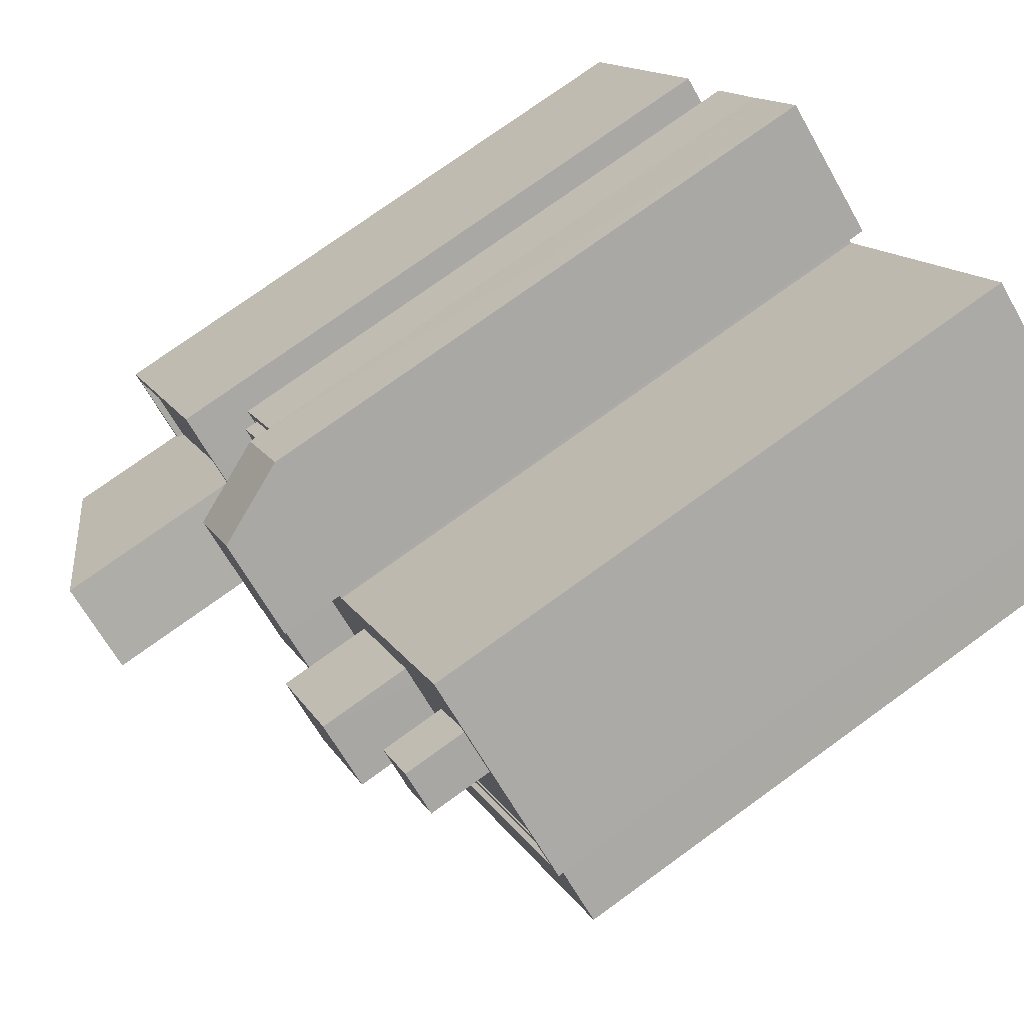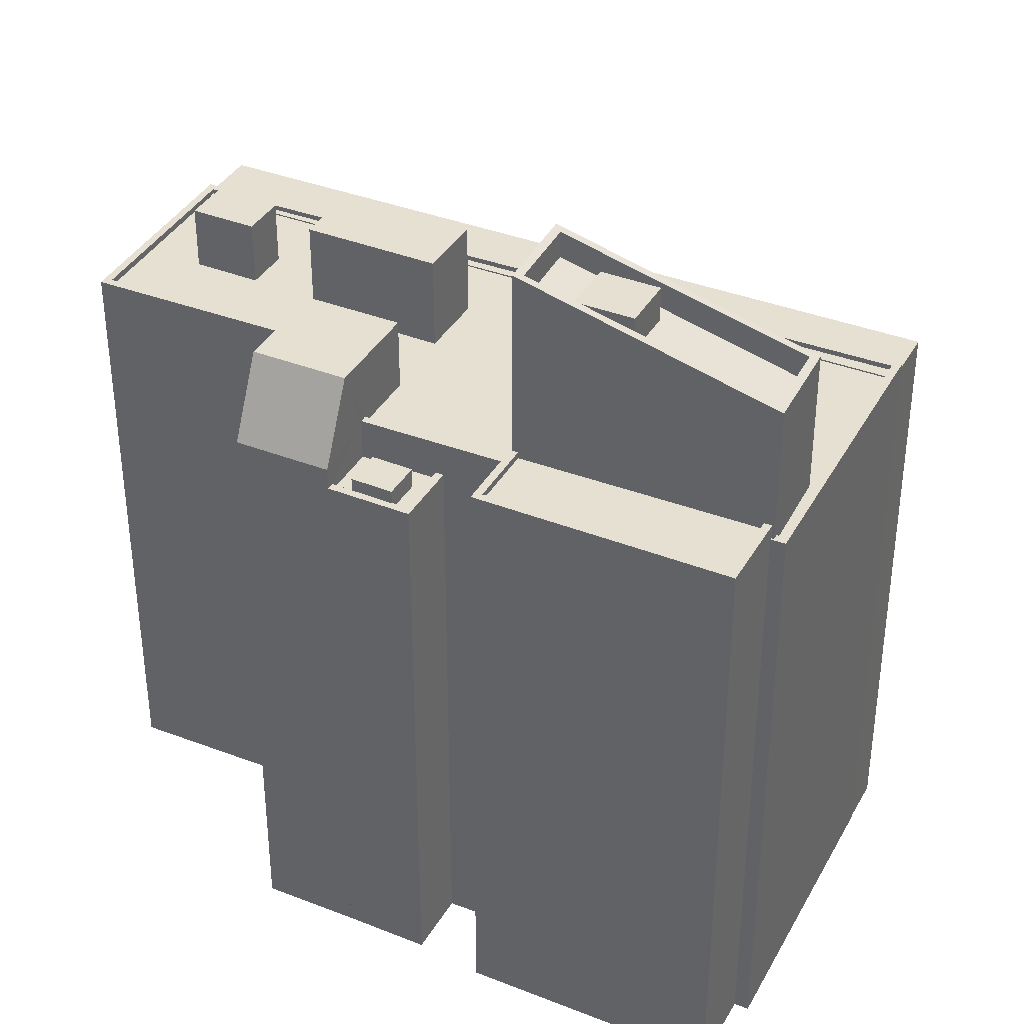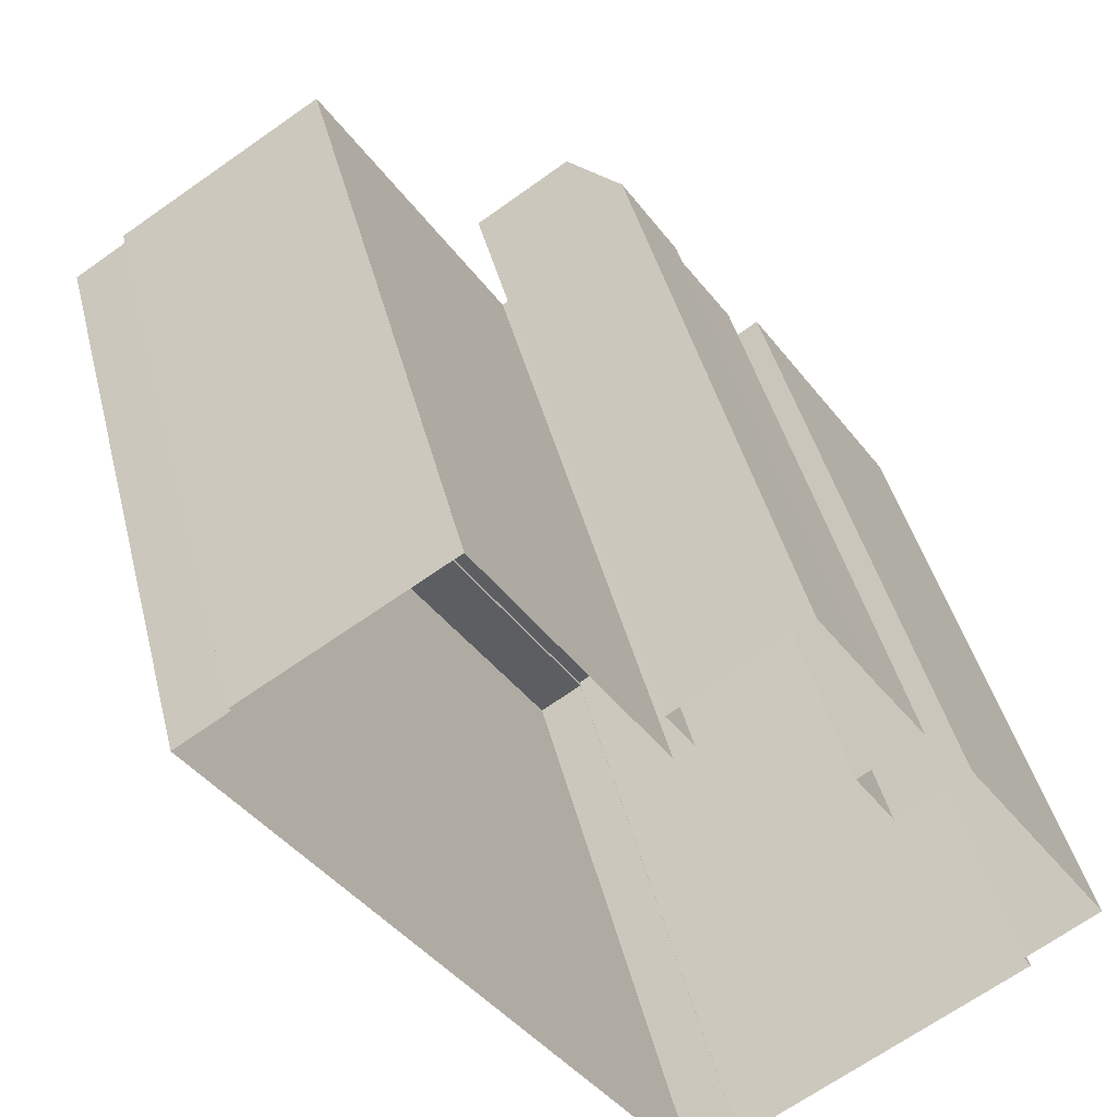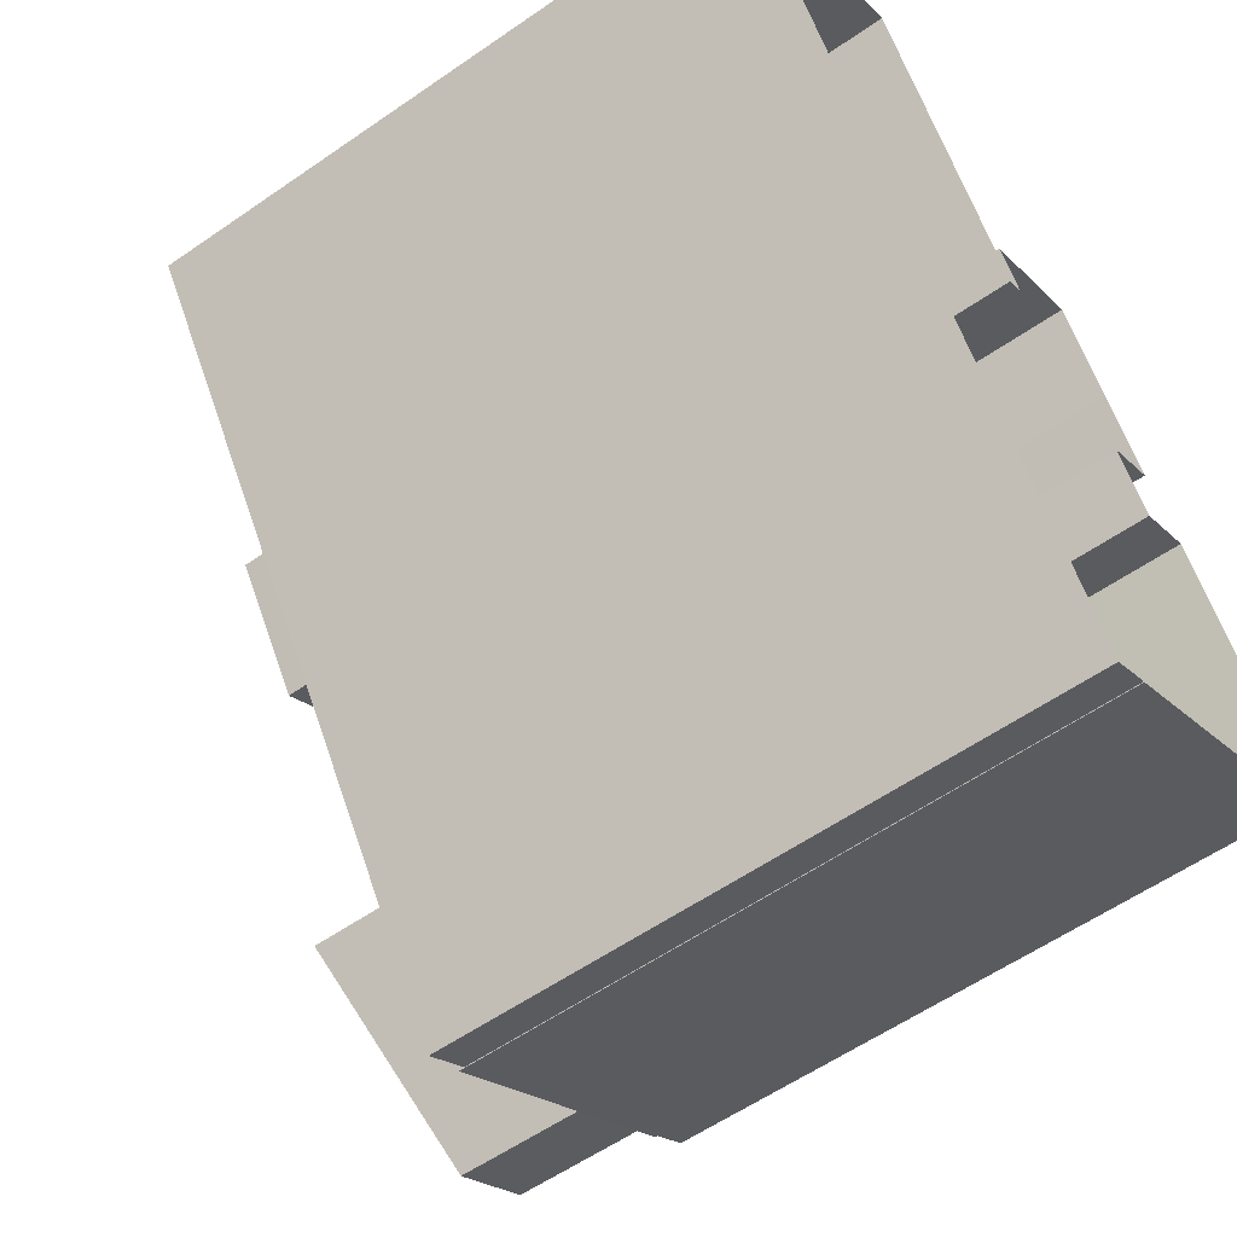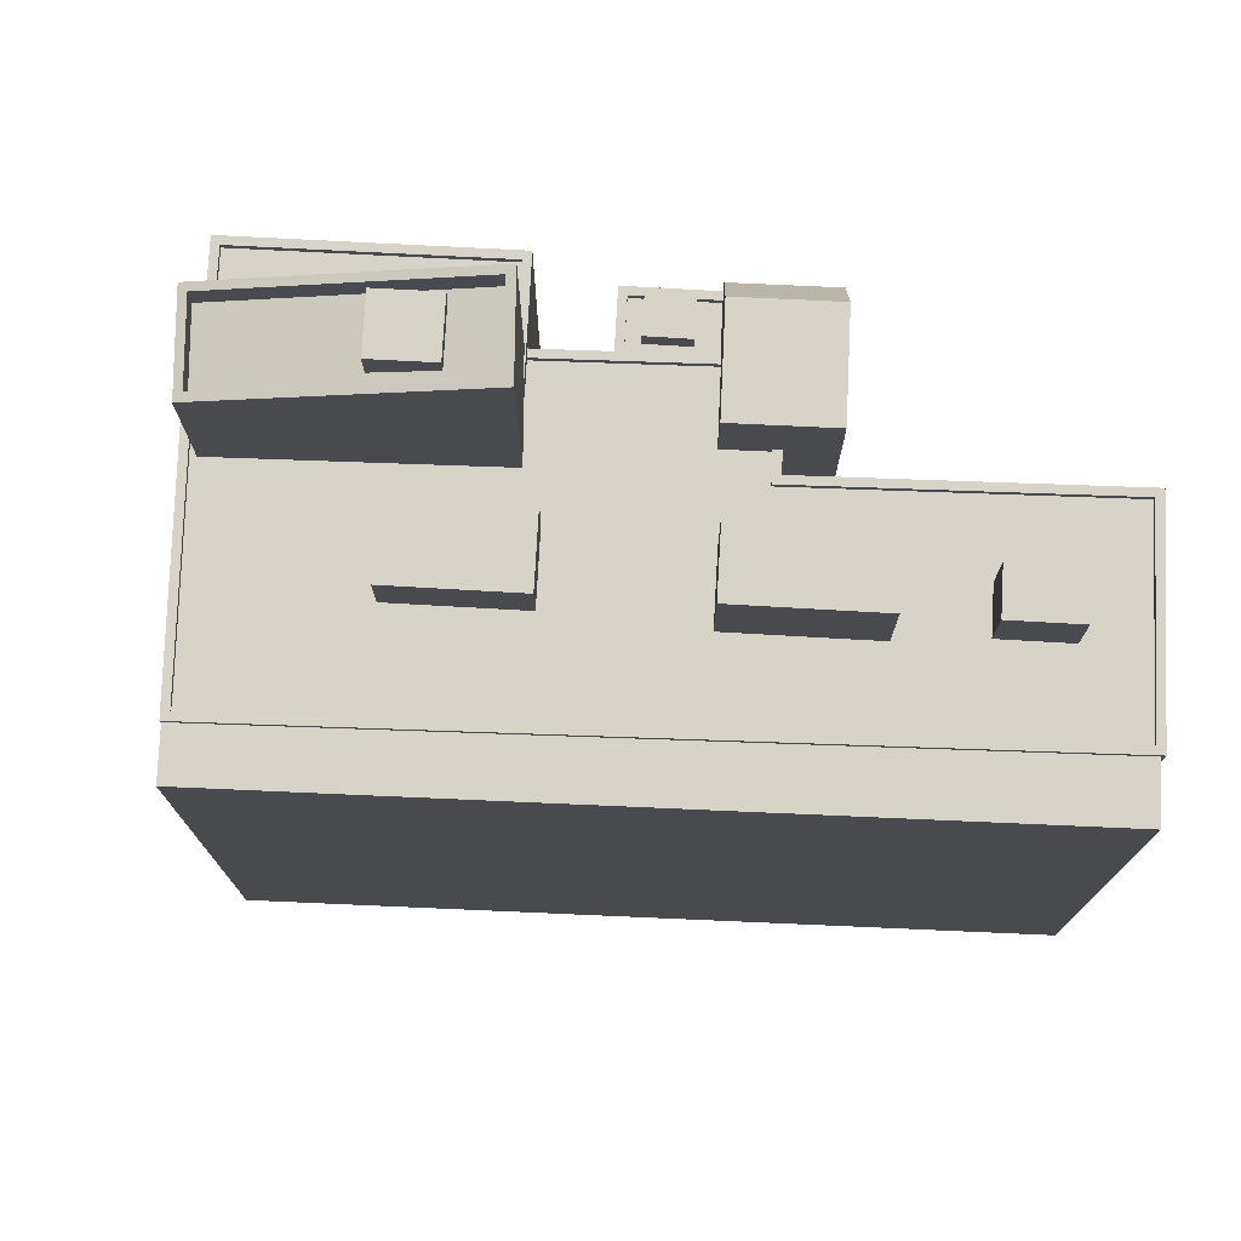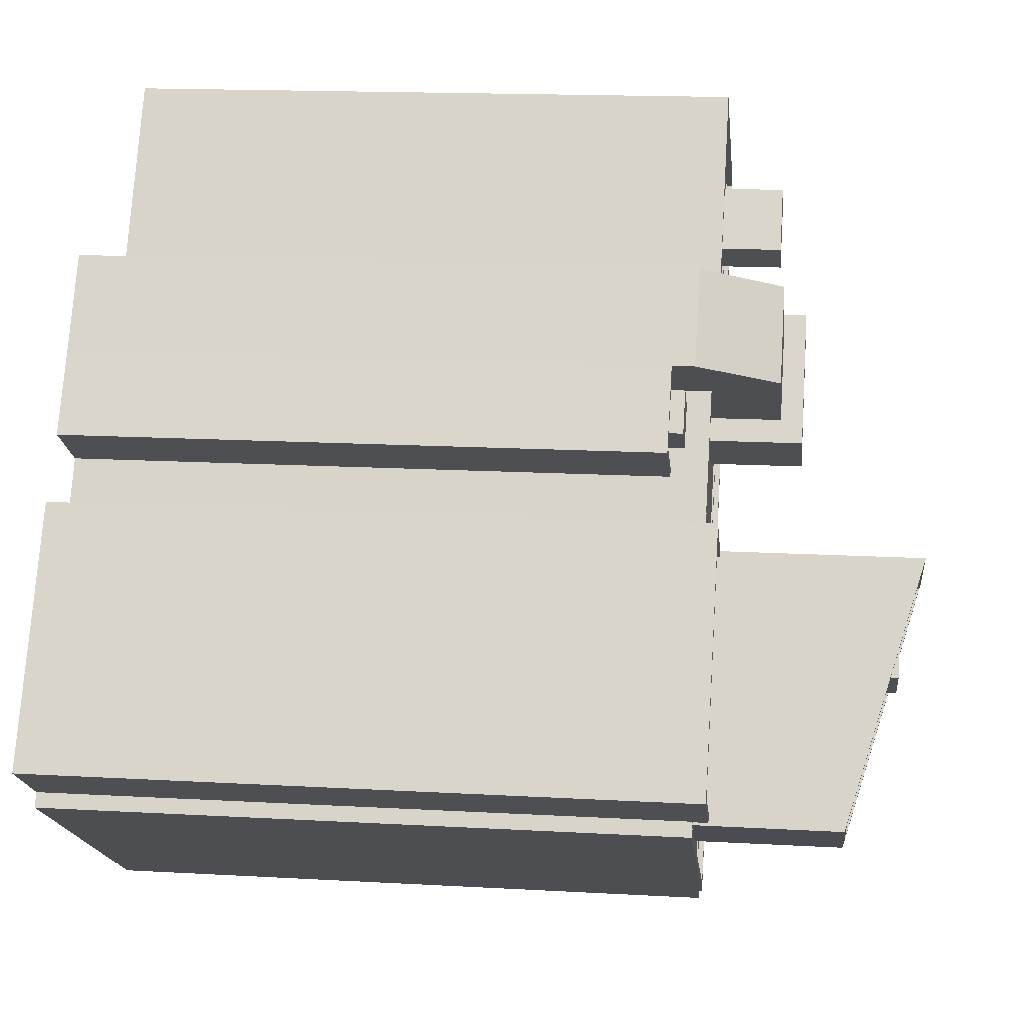
<metadata>
{"format":"obj","ext":"obj","renderer":"f3d","projection":"perspective","resolution":1024,"background":"white","views":[{"elev":75.2,"azim":54.1,"up":"+Y"},{"elev":37.7,"azim":-96.9,"up":"+Z"},{"elev":42.2,"azim":166.4,"up":"+Y"},{"elev":-58.1,"azim":125.7,"up":"+Y"},{"elev":76.6,"azim":59.3,"up":"+Z"},{"elev":16.0,"azim":-83.3,"up":"+Y"}]}
</metadata>
<code>
v -5981 -3.644e+04 3.025
v -5976 -3.643e+04 3.027
v -5973 -3.643e+04 3.026
v -5979 -3.644e+04 3.024
v -5979 -3.644e+04 3.024
v -5969 -3.645e+04 3.021
v -5969 -3.645e+04 3.021
v -5970 -3.642e+04 3.028
v -5972 -3.643e+04 3.028
v -5972 -3.643e+04 3.028
v -5966 -3.643e+04 3.027
v -5967 -3.643e+04 3.026
v -5953 -3.642e+04 3.026
v -5953 -3.642e+04 3.026
v -5960 -3.642e+04 3.028
v -5967 -3.645e+04 3.02
v -5966 -3.643e+04 3.026
v -5951 -3.642e+04 3.025
v -5972 -3.643e+04 3.026
v -5974 -3.643e+04 3.027
v -5972 -3.643e+04 25.37
v -5973 -3.643e+04 25.37
v -5972 -3.643e+04 25.37
v -5971 -3.643e+04 25.37
v -5972 -3.643e+04 24.61
v -5972 -3.643e+04 24.61
v -5974 -3.643e+04 24.61
v -5970 -3.643e+04 24.61
v -5971 -3.643e+04 24.61
v -5973 -3.643e+04 24.61
v -5972 -3.643e+04 24.61
v -5972 -3.643e+04 24.61
v -5972 -3.643e+04 24.86
v -5972 -3.643e+04 24.86
v -5974 -3.643e+04 24.86
v -5974 -3.643e+04 24.86
v -5973 -3.643e+04 24.86
v -5972 -3.643e+04 24.86
v -5972 -3.643e+04 24.86
v -5972 -3.643e+04 24.86
v -5972 -3.643e+04 24.86
v -5973 -3.643e+04 24.86
v -5969 -3.642e+04 28.68
v -5968 -3.643e+04 28.68
v -5966 -3.643e+04 28.68
v -5971 -3.643e+04 28.68
v -5978 -3.644e+04 25.95
v -5978 -3.644e+04 25.95
v -5975 -3.644e+04 25.94
v -5972 -3.643e+04 25.95
v -5970 -3.643e+04 25.95
v -5973 -3.643e+04 25.95
v -5972 -3.645e+04 25.94
v -5956 -3.642e+04 25.95
v -5960 -3.642e+04 25.95
v -5958 -3.642e+04 25.95
v -5970 -3.643e+04 25.95
v -5972 -3.643e+04 25.95
v -5968 -3.643e+04 25.95
v -5967 -3.643e+04 25.95
v -5966 -3.643e+04 25.95
v -5962 -3.643e+04 25.95
v -5958 -3.643e+04 25.95
v -5960 -3.643e+04 25.95
v -5969 -3.644e+04 25.94
v -5971 -3.644e+04 25.95
v -5966 -3.644e+04 25.95
v -5963 -3.643e+04 25.95
v -5965 -3.643e+04 25.95
v -5968 -3.644e+04 25.95
v -5960 -3.643e+04 25.95
v -5962 -3.643e+04 25.95
v -5960 -3.642e+04 25.95
v -5957 -3.642e+04 25.95
v -5963 -3.643e+04 25.95
v -5972 -3.645e+04 25.94
v -5953 -3.642e+04 25.95
v -5969 -3.645e+04 25.94
v -5979 -3.644e+04 26.2
v -5979 -3.644e+04 26.2
v -5979 -3.644e+04 26.2
v -5953 -3.642e+04 26.2
v -5960 -3.642e+04 26.2
v -5953 -3.642e+04 26.2
v -5969 -3.645e+04 26.19
v -5969 -3.645e+04 26.19
v -5966 -3.643e+04 26.2
v -5960 -3.642e+04 26.2
v -5967 -3.643e+04 26.2
v -5967 -3.643e+04 26.2
v -5978 -3.644e+04 26.2
v -5966 -3.643e+04 26.2
v -5978 -3.644e+04 26.2
v -5978 -3.644e+04 26.2
v -5973 -3.643e+04 26.2
v -5970 -3.643e+04 26.2
v -5970 -3.643e+04 26.2
v -5973 -3.643e+04 26.2
v -5973 -3.643e+04 26.49
v -5981 -3.644e+04 26.49
v -5978 -3.644e+04 26.49
v -5976 -3.643e+04 26.49
v -5978 -3.644e+04 26.74
v -5981 -3.644e+04 26.74
v -5981 -3.644e+04 26.74
v -5976 -3.643e+04 26.74
v -5973 -3.643e+04 26.74
v -5972 -3.643e+04 26.74
v -5978 -3.644e+04 26.74
v -5972 -3.643e+04 26.74
v -5976 -3.643e+04 26.74
v -5973 -3.643e+04 26.74
v -5976 -3.644e+04 30.47
v -5973 -3.644e+04 31.83
v -5975 -3.644e+04 31.85
v -5978 -3.644e+04 30.47
v -5973 -3.643e+04 32.88
v -5971 -3.643e+04 32.88
v -5974 -3.643e+04 32.44
v -5972 -3.644e+04 32.41
v -5971 -3.643e+04 32.88
v -5976 -3.644e+04 30.47
v -5971 -3.643e+04 33.88
v -5975 -3.644e+04 31.39
v -5970 -3.643e+04 33.96
v -5976 -3.644e+04 31.47
v -5973 -3.643e+04 33.96
v -5978 -3.644e+04 31.47
v -5979 -3.644e+04 31.39
v -5973 -3.643e+04 33.88
v -5972 -3.644e+04 33.12
v -5975 -3.644e+04 33.12
v -5973 -3.644e+04 33.12
v -5974 -3.643e+04 33.12
v -5957 -3.642e+04 28.38
v -5960 -3.642e+04 28.38
v -5958 -3.643e+04 28.38
v -5958 -3.642e+04 28.38
v -5960 -3.643e+04 29.47
v -5962 -3.643e+04 29.47
v -5965 -3.643e+04 29.47
v -5963 -3.643e+04 29.47
v -5969 -3.644e+04 28.11
v -5968 -3.644e+04 28.11
v -5971 -3.644e+04 28.11
v -5966 -3.644e+04 28.11
v -5969 -3.645e+04 26
v -5953 -3.642e+04 26
v -5969 -3.645e+04 26
v -5953 -3.642e+04 26
v -5969 -3.645e+04 26
v -5967 -3.645e+04 26
v -5951 -3.642e+04 26
v -5953 -3.642e+04 26
v -5972 -3.643e+04 25.68
v -5970 -3.642e+04 25.68
f 1 2 3
f 3 4 1
f 5 4 6
f 7 5 6
f 8 9 10
f 8 11 12
f 13 14 15
f 16 6 17
f 18 16 17
f 9 19 20
f 15 14 17
f 17 3 19
f 12 17 19
f 14 18 17
f 3 6 4
f 8 12 9
f 6 3 17
f 12 19 9
f 21 22 23
f 24 21 23
f 25 26 27
f 25 28 29
f 27 26 30
f 29 31 32
f 29 28 31
f 26 25 29
f 33 34 35
f 33 35 36
f 36 37 38
f 39 40 41
f 41 40 38
f 35 42 37
f 37 41 38
f 36 35 37
f 43 44 45
f 43 46 44
f 47 48 49
f 50 51 52
f 48 53 49
f 54 55 56
f 57 50 58
f 59 51 50
f 60 59 61
f 62 55 61
f 63 64 54
f 53 65 66
f 49 66 57
f 67 68 69
f 67 69 70
f 71 64 63
f 66 70 57
f 72 73 62
f 69 62 61
f 63 54 74
f 74 54 56
f 55 73 56
f 49 53 66
f 57 59 50
f 59 69 61
f 62 73 55
f 59 70 69
f 57 70 59
f 63 72 71
f 63 73 72
f 67 75 68
f 76 75 65
f 53 76 65
f 67 65 75
f 64 75 77
f 76 78 75
f 64 77 54
f 75 78 77
f 79 80 81
f 82 83 84
f 80 85 86
f 87 88 83
f 89 87 90
f 82 86 85
f 91 79 81
f 87 89 92
f 93 81 94
f 80 86 94
f 86 82 84
f 88 84 83
f 92 88 87
f 81 80 94
f 95 96 97
f 95 98 96
f 99 100 101
f 99 102 100
f 103 104 105
f 105 104 106
f 106 107 108
f 104 103 109
f 108 107 110
f 107 111 112
f 104 111 106
f 106 111 107
f 113 114 115
f 115 116 113
f 116 115 117
f 118 119 120
f 117 119 118
f 115 119 117
f 120 121 118
f 122 121 114
f 113 122 114
f 121 120 114
f 123 124 125
f 123 126 124
f 125 127 123
f 128 129 124
f 126 128 124
f 127 129 128
f 123 127 130
f 130 127 128
f 131 132 133
f 131 134 132
f 135 136 137
f 135 138 136
f 139 140 141
f 142 139 141
f 143 144 145
f 143 146 144
f 147 148 149
f 147 150 148
f 151 152 153
f 154 151 153
f 30 26 42
f 37 42 22
f 22 42 23
f 42 26 23
f 41 22 21
f 41 37 22
f 29 39 24
f 24 39 21
f 29 32 39
f 21 39 41
f 23 29 24
f 23 26 29
f 31 39 32
f 31 40 39
f 30 35 27
f 30 42 35
f 34 27 35
f 34 25 27
f 20 33 36
f 20 19 33
f 9 36 38
f 9 20 36
f 59 44 96
f 44 46 96
f 9 38 10
f 97 46 155
f 59 96 51
f 31 28 40
f 10 38 155
f 40 28 97
f 96 46 97
f 38 40 155
f 40 97 155
f 12 11 90
f 11 45 90
f 60 89 59
f 59 89 44
f 90 45 44
f 89 90 44
f 43 45 156
f 156 11 8
f 156 45 11
f 155 8 10
f 155 156 8
f 43 156 155
f 46 43 155
f 4 5 80
f 79 4 80
f 14 13 154
f 13 82 154
f 6 151 7
f 154 82 85
f 151 154 85
f 7 151 85
f 85 80 5
f 7 85 5
f 33 19 3
f 3 95 33
f 25 34 28
f 28 34 97
f 34 95 97
f 33 95 34
f 12 87 17
f 12 90 87
f 15 87 83
f 15 17 87
f 15 82 13
f 15 83 82
f 150 84 148
f 77 148 54
f 54 88 55
f 54 84 88
f 148 84 54
f 150 86 84
f 150 147 86
f 94 86 53
f 48 94 53
f 86 147 149
f 53 86 76
f 76 149 78
f 86 149 76
f 98 51 96
f 98 52 51
f 47 94 48
f 47 93 94
f 60 61 92
f 89 60 92
f 55 88 92
f 61 55 92
f 112 102 99
f 112 111 102
f 100 104 109
f 101 100 109
f 104 100 102
f 111 104 102
f 1 79 105
f 105 79 103
f 1 4 79
f 103 79 91
f 105 2 1
f 105 106 2
f 95 3 2
f 2 106 95
f 52 98 50
f 50 98 108
f 95 106 108
f 98 95 108
f 50 110 58
f 50 108 110
f 112 99 109
f 127 107 112
f 112 129 127
f 99 101 109
f 81 103 91
f 129 103 81
f 109 103 129
f 129 112 109
f 121 123 118
f 118 130 117
f 118 123 130
f 126 121 122
f 126 123 121
f 116 128 113
f 113 126 122
f 113 128 126
f 117 128 116
f 117 130 128
f 124 57 125
f 124 49 57
f 129 81 93
f 129 93 124
f 93 49 124
f 93 47 49
f 107 127 110
f 58 110 57
f 57 110 125
f 110 127 125
f 115 133 132
f 115 114 133
f 119 132 134
f 119 115 132
f 119 134 131
f 120 119 131
f 120 131 133
f 114 120 133
f 137 136 73
f 63 137 73
f 136 138 56
f 73 136 56
f 56 135 74
f 56 138 135
f 74 137 63
f 74 135 137
f 69 68 141
f 68 75 142
f 141 68 142
f 141 62 69
f 141 140 62
f 71 72 139
f 64 71 139
f 72 62 140
f 139 72 140
f 64 139 142
f 75 64 142
f 143 145 66
f 65 143 66
f 145 144 70
f 66 145 70
f 70 146 67
f 70 144 146
f 67 143 65
f 67 146 143
f 149 77 78
f 149 148 77
f 14 153 18
f 14 154 153
f 18 152 16
f 18 153 152
f 6 16 152
f 151 6 152

</code>
